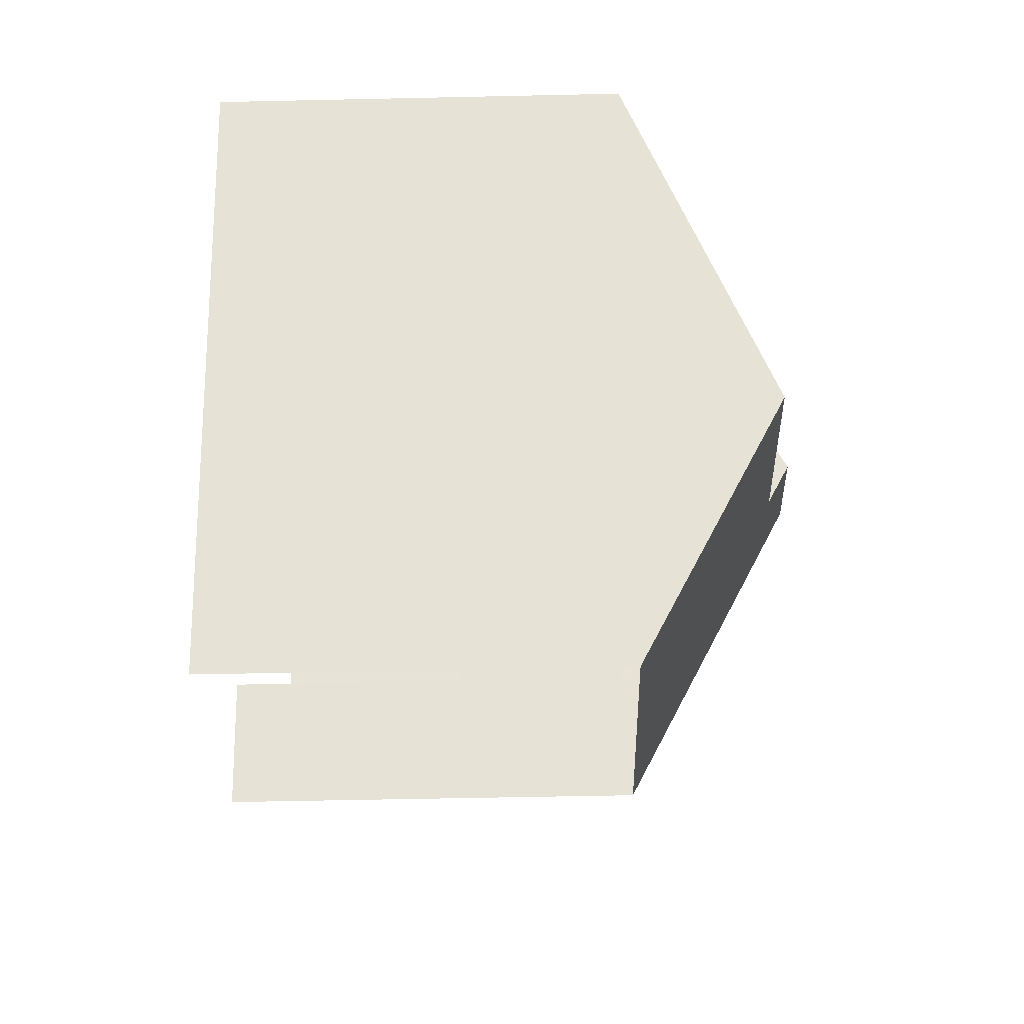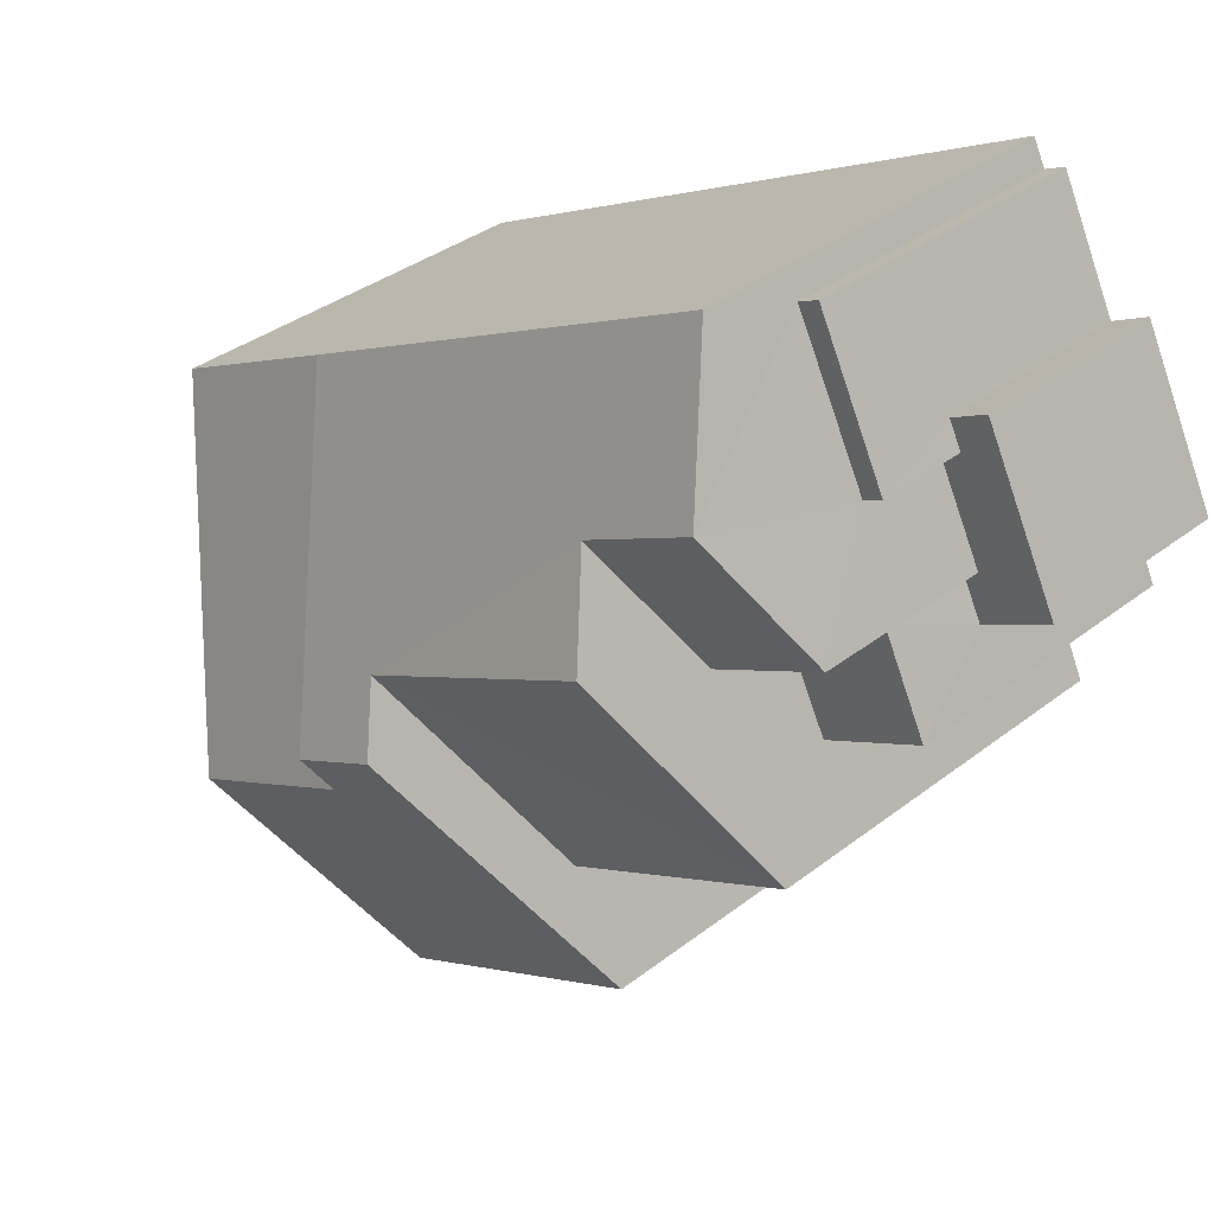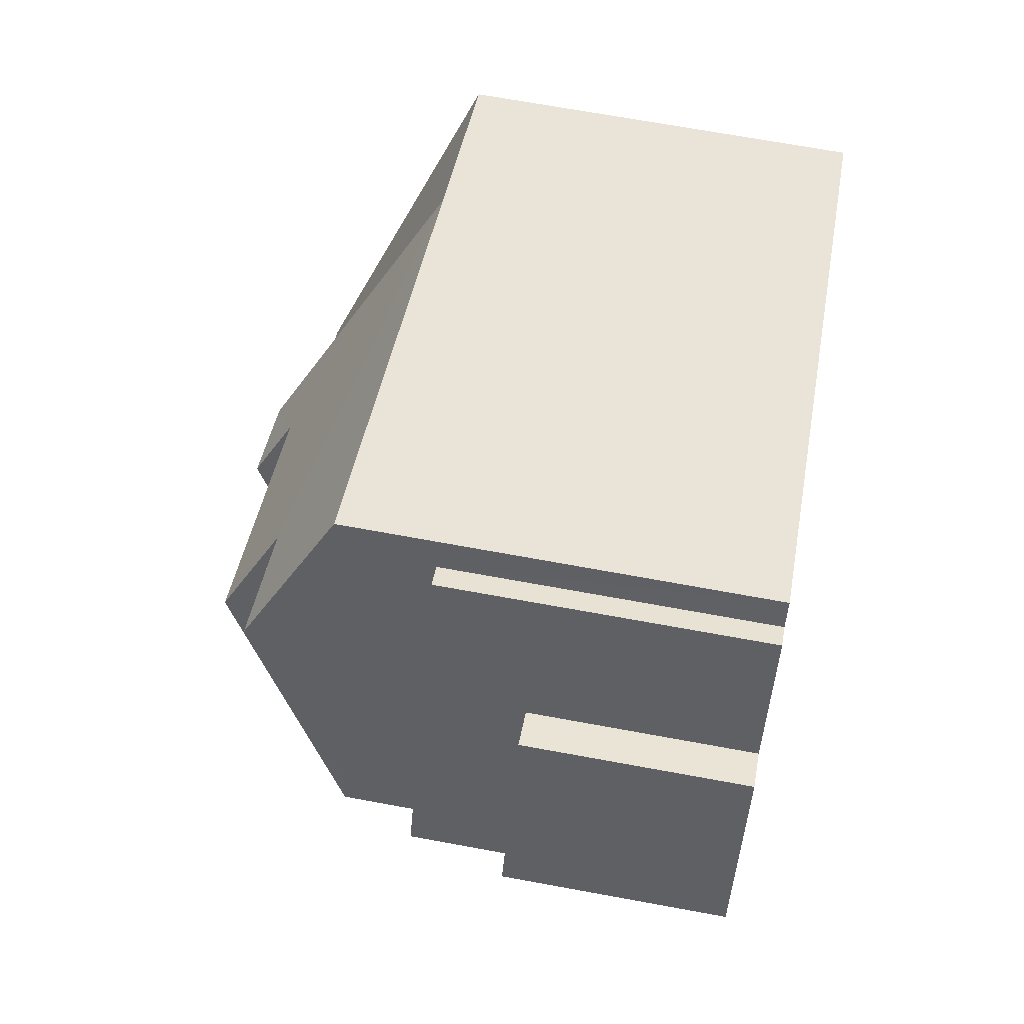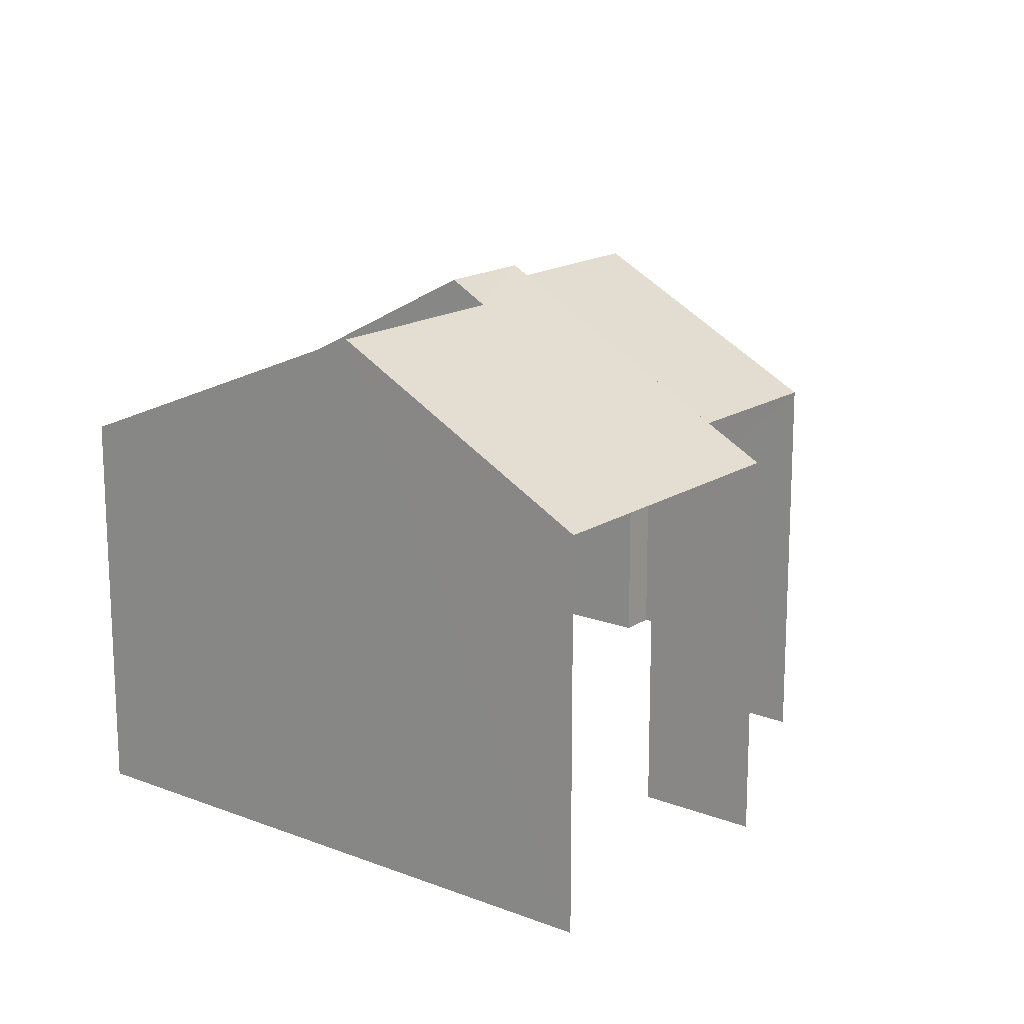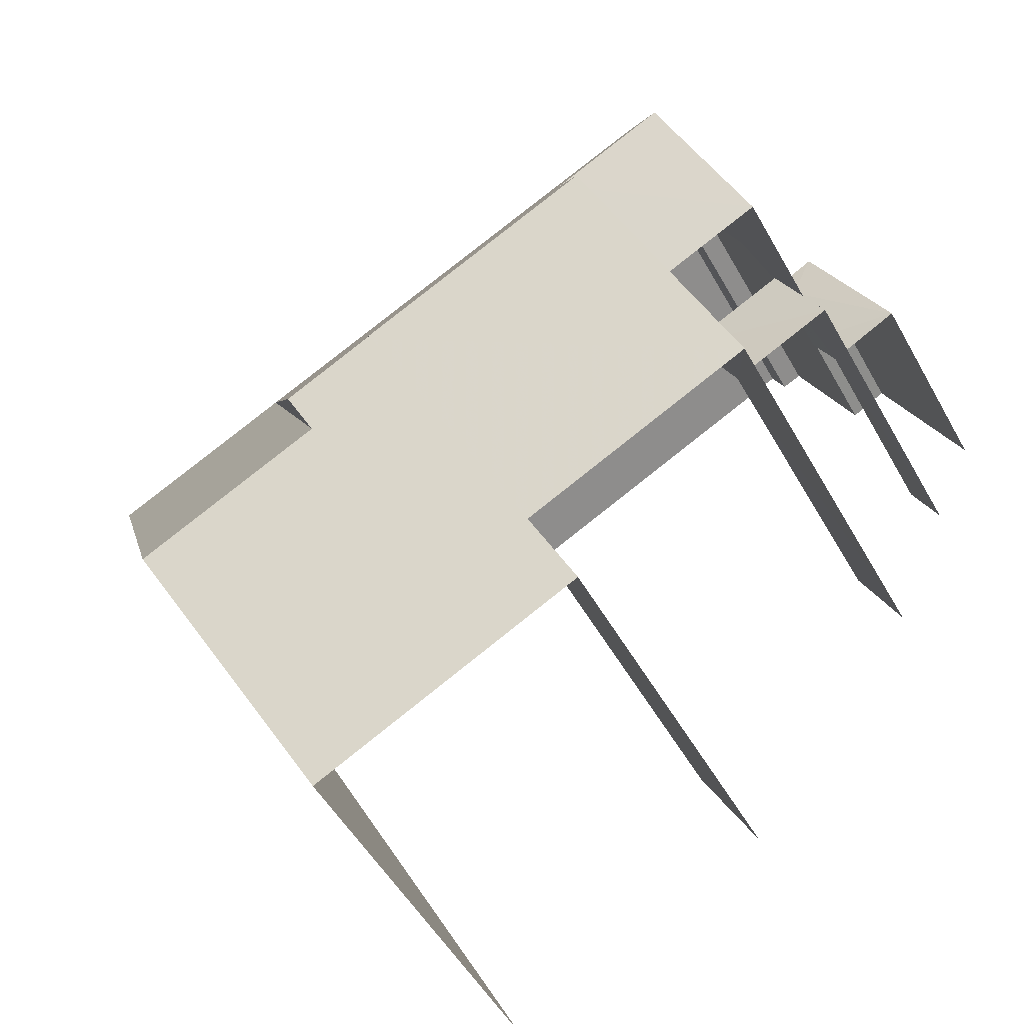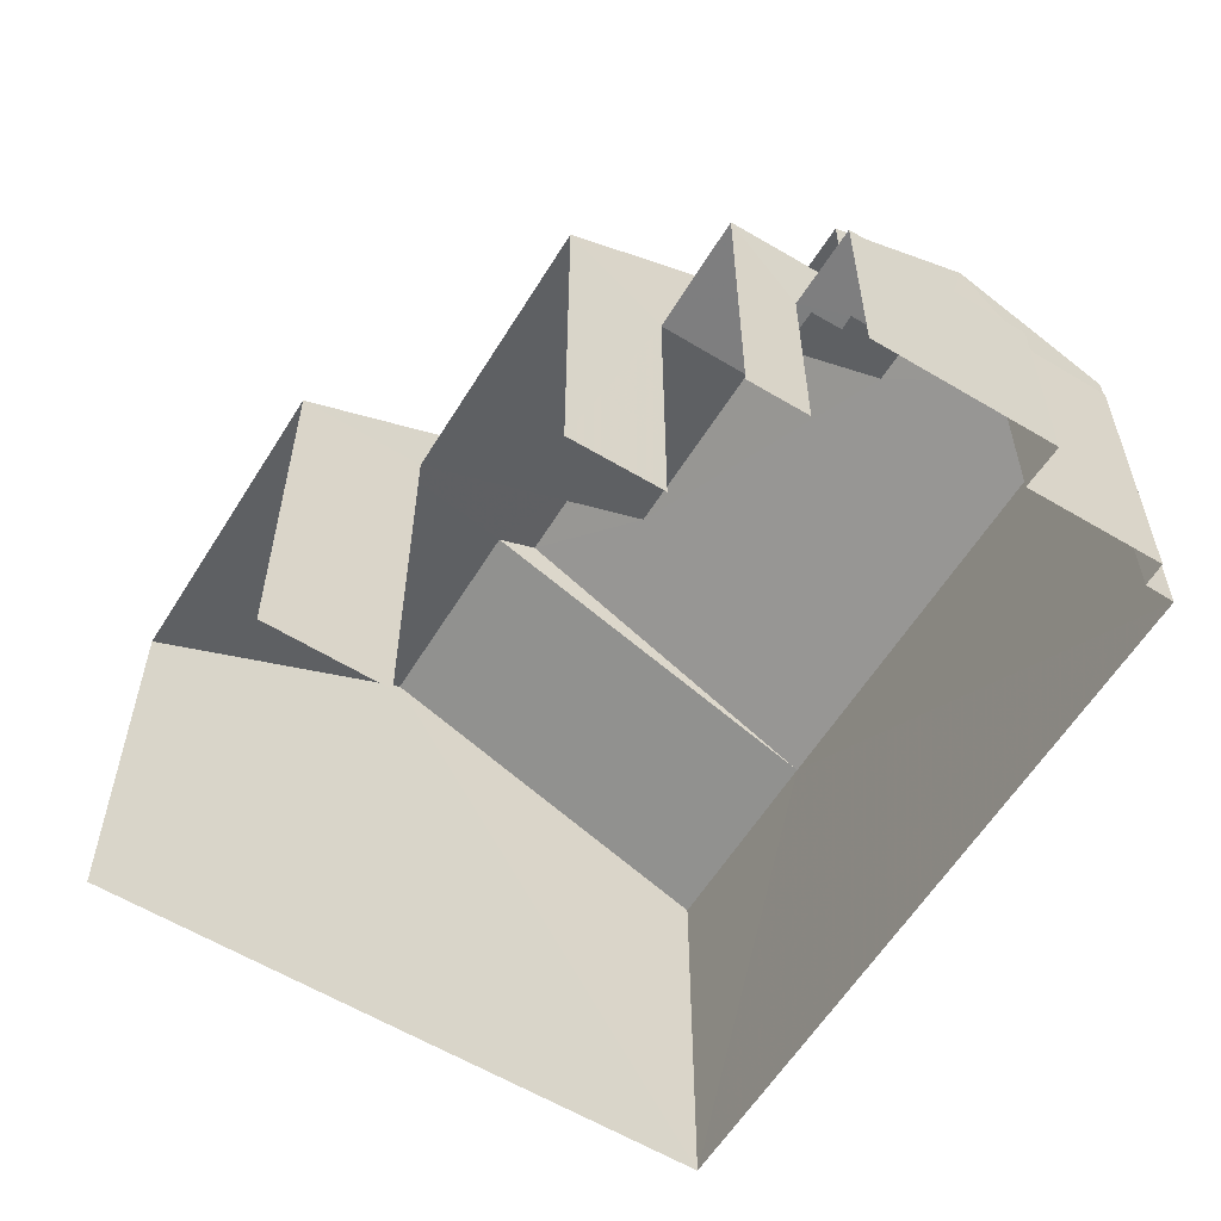
<metadata>
{"format":"obj","ext":"obj","renderer":"f3d","projection":"perspective","resolution":1024,"background":"white","views":[{"elev":-54.5,"azim":-88.6,"up":"+Y"},{"elev":35.8,"azim":44.5,"up":"+Y"},{"elev":68.0,"azim":100.6,"up":"+Y"},{"elev":16.8,"azim":-25.0,"up":"+Z"},{"elev":-51.0,"azim":28.5,"up":"+Y"},{"elev":-59.2,"azim":85.0,"up":"+Z"}]}
</metadata>
<code>
v -2.255e+05 -1.283e+05 11.64
v -2.255e+05 -1.283e+05 11.64
v -2.255e+05 -1.283e+05 11.64
v -2.255e+05 -1.283e+05 11.64
v -2.255e+05 -1.283e+05 11.64
v -2.255e+05 -1.283e+05 11.64
v -2.255e+05 -1.283e+05 11.64
v -2.255e+05 -1.283e+05 11.64
v -2.255e+05 -1.283e+05 11.64
v -2.255e+05 -1.283e+05 11.64
v -2.255e+05 -1.283e+05 11.64
v -2.255e+05 -1.283e+05 11.64
v -2.255e+05 -1.283e+05 11.64
v -2.255e+05 -1.283e+05 11.64
v -2.255e+05 -1.283e+05 15.9
v -2.255e+05 -1.283e+05 15.9
v -2.255e+05 -1.283e+05 15.9
v -2.255e+05 -1.283e+05 15.9
v -2.255e+05 -1.283e+05 19.47
v -2.255e+05 -1.283e+05 19.47
v -2.255e+05 -1.283e+05 18.98
v -2.255e+05 -1.283e+05 17.18
v -2.255e+05 -1.283e+05 18.27
v -2.255e+05 -1.283e+05 17.18
v -2.255e+05 -1.283e+05 18.98
v -2.255e+05 -1.283e+05 18.27
v -2.255e+05 -1.283e+05 14.58
v -2.255e+05 -1.283e+05 14.58
v -2.255e+05 -1.283e+05 14.58
v -2.255e+05 -1.283e+05 14.58
v -2.255e+05 -1.283e+05 14.58
v -2.255e+05 -1.283e+05 14.58
v -2.255e+05 -1.283e+05 14.58
v -2.255e+05 -1.283e+05 14.58
v -2.255e+05 -1.283e+05 17.18
v -2.255e+05 -1.283e+05 17.18
v -2.255e+05 -1.283e+05 19.17
v -2.255e+05 -1.283e+05 17.18
v -2.255e+05 -1.283e+05 19.17
v -2.255e+05 -1.283e+05 17.18
v -2.255e+05 -1.283e+05 15.96
v -2.255e+05 -1.283e+05 15.96
v -2.255e+05 -1.283e+05 15.96
v -2.255e+05 -1.283e+05 15.96
v -2.255e+05 -1.283e+05 17.18
v -2.255e+05 -1.283e+05 17.18
v -2.255e+05 -1.283e+05 17.18
f 1 2 3
f 1 3 4
f 2 5 6
f 3 7 8
f 9 6 10
f 11 9 12
f 7 13 14
f 13 9 11
f 7 3 2
f 7 2 6
f 7 6 9
f 13 7 9
f 27 29 44
f 29 46 44
f 44 47 41
f 44 46 47
f 36 8 35
f 36 3 8
f 28 11 34
f 28 13 11
f 31 16 18
f 31 30 16
f 1 40 38
f 1 4 40
f 42 14 43
f 42 7 14
f 15 16 17
f 15 18 16
f 19 20 21
f 22 19 21
f 22 23 24
f 21 25 23
f 24 23 26
f 22 21 23
f 27 28 29
f 30 31 29
f 32 30 33
f 29 28 34
f 33 30 34
f 30 29 34
f 35 21 36
f 35 25 21
f 37 38 39
f 19 39 20
f 20 39 40
f 39 38 40
f 41 42 43
f 44 41 43
f 39 22 45
f 37 39 45
f 23 46 26
f 23 47 46
f 6 17 10
f 6 15 17
f 32 33 12
f 9 32 12
f 19 22 39
f 4 36 40
f 40 36 20
f 4 3 36
f 20 36 21
f 9 10 32
f 10 17 32
f 32 16 30
f 32 17 16
f 45 2 37
f 2 1 37
f 1 38 37
f 8 7 42
f 8 42 35
f 35 47 25
f 25 47 23
f 42 41 47
f 42 47 35
f 33 11 12
f 33 34 11
f 14 28 43
f 43 28 44
f 14 13 28
f 44 28 27
f 18 29 31
f 18 46 29
f 6 5 15
f 26 46 18
f 15 5 24
f 26 18 15
f 26 15 24
f 24 5 22
f 22 2 45
f 22 5 2

</code>
